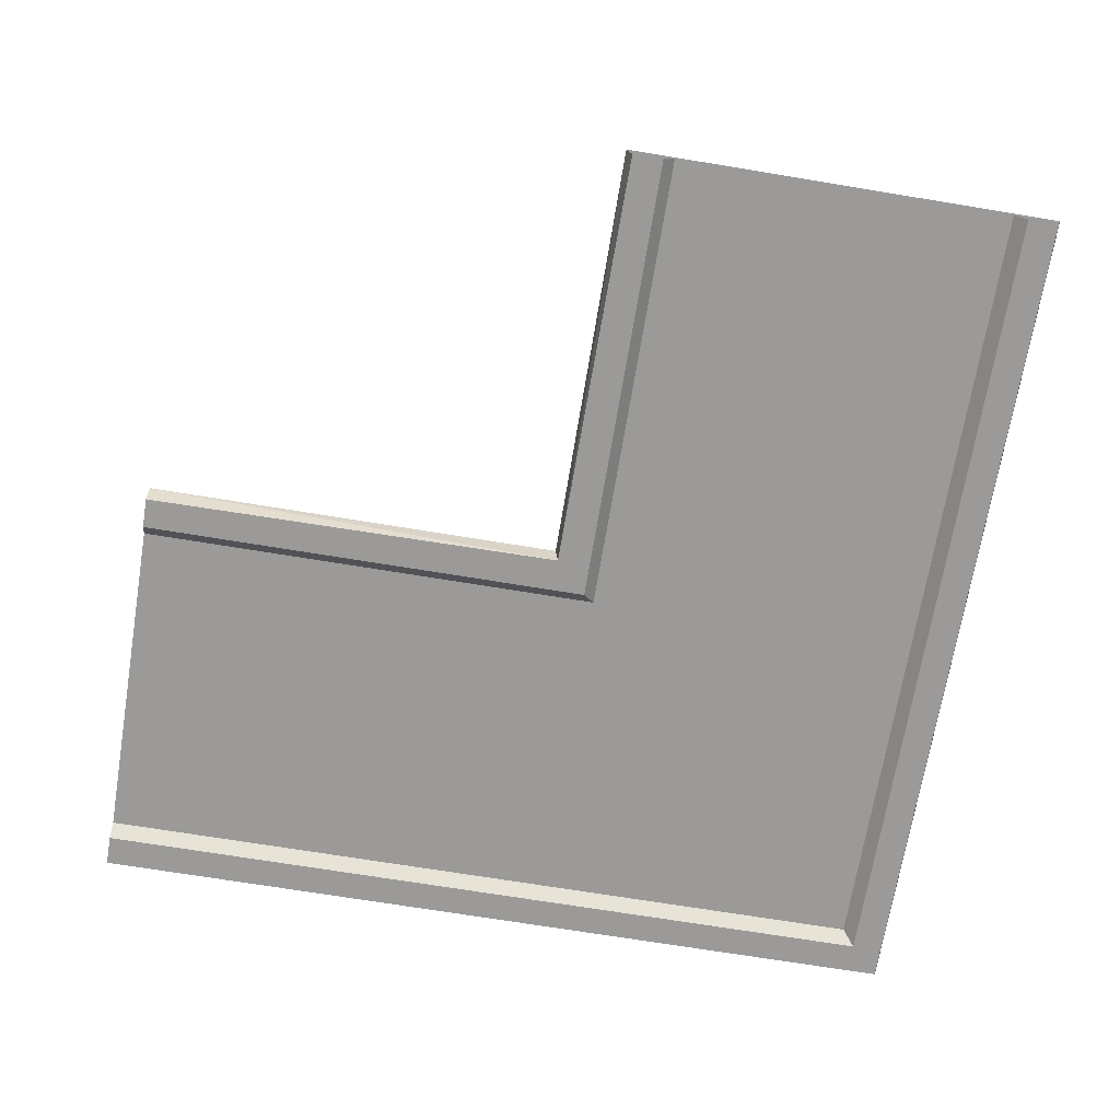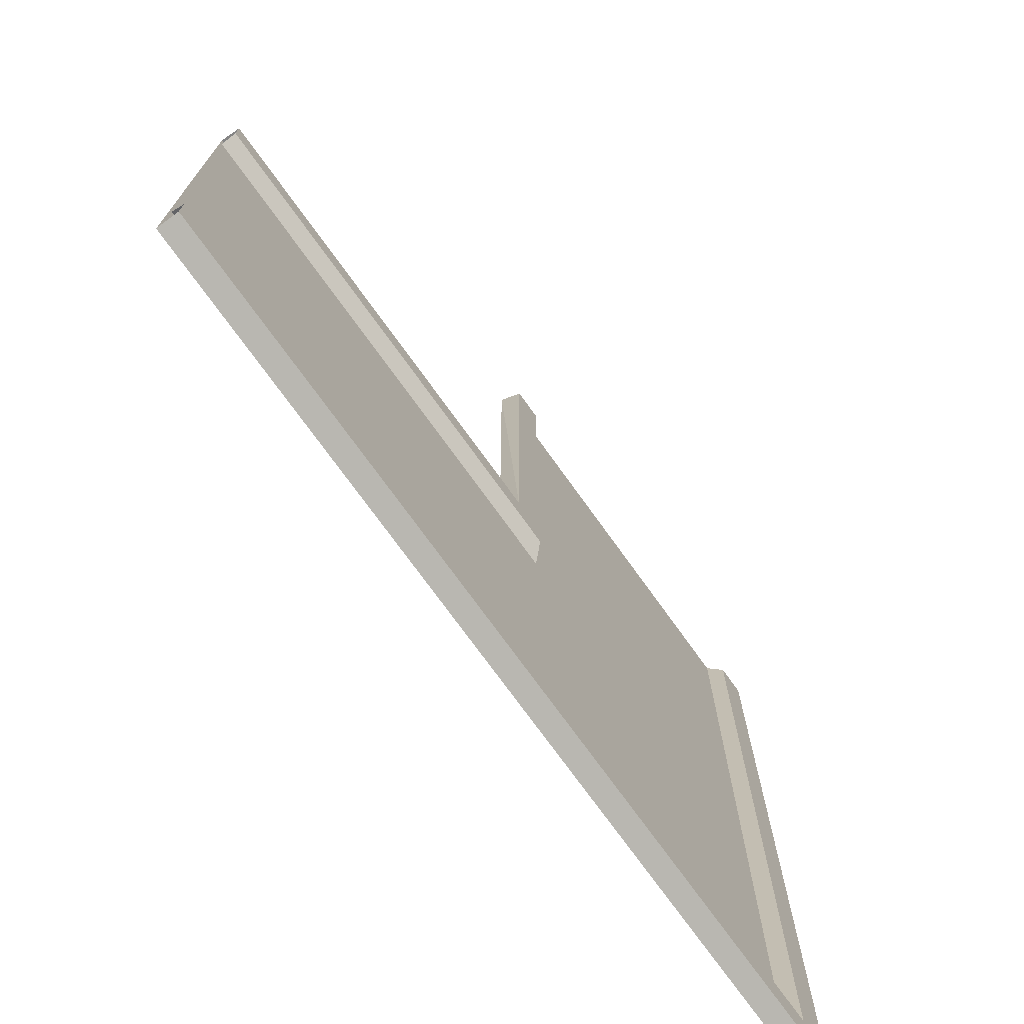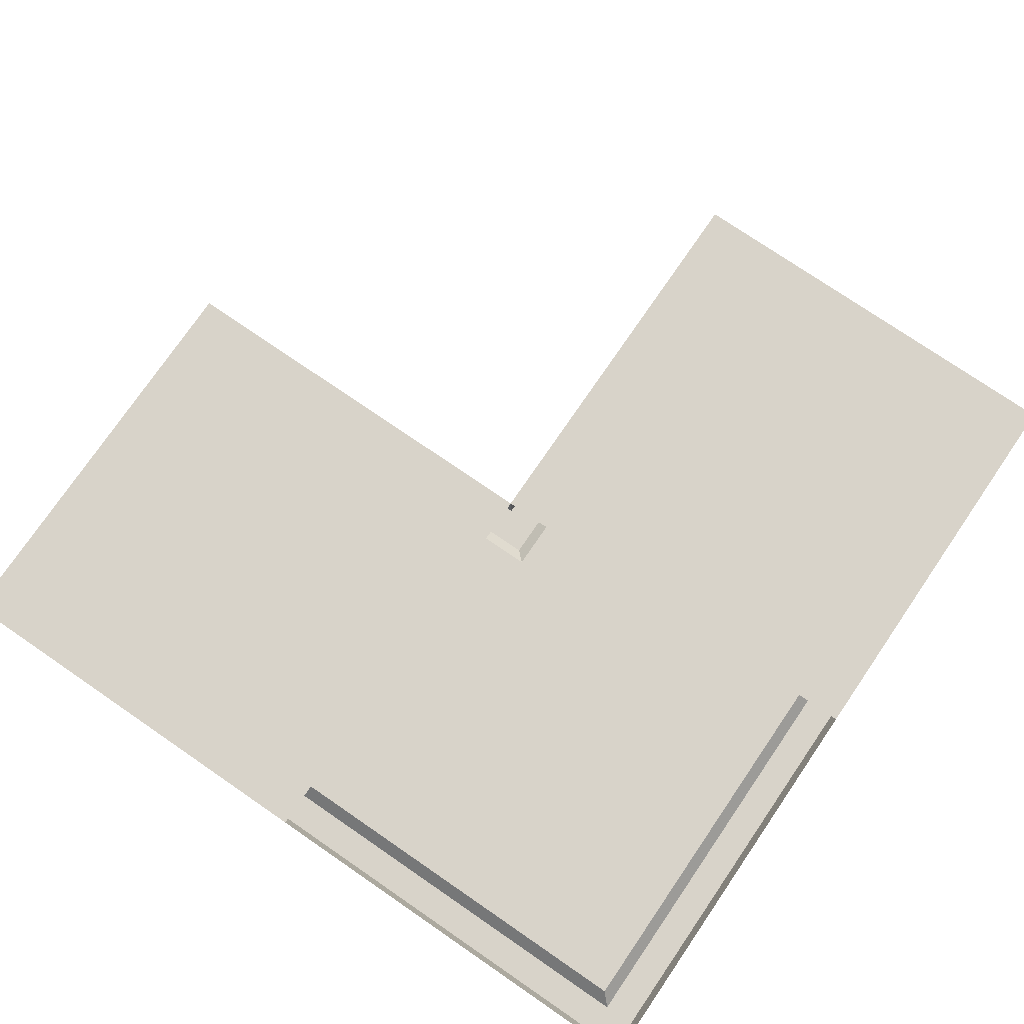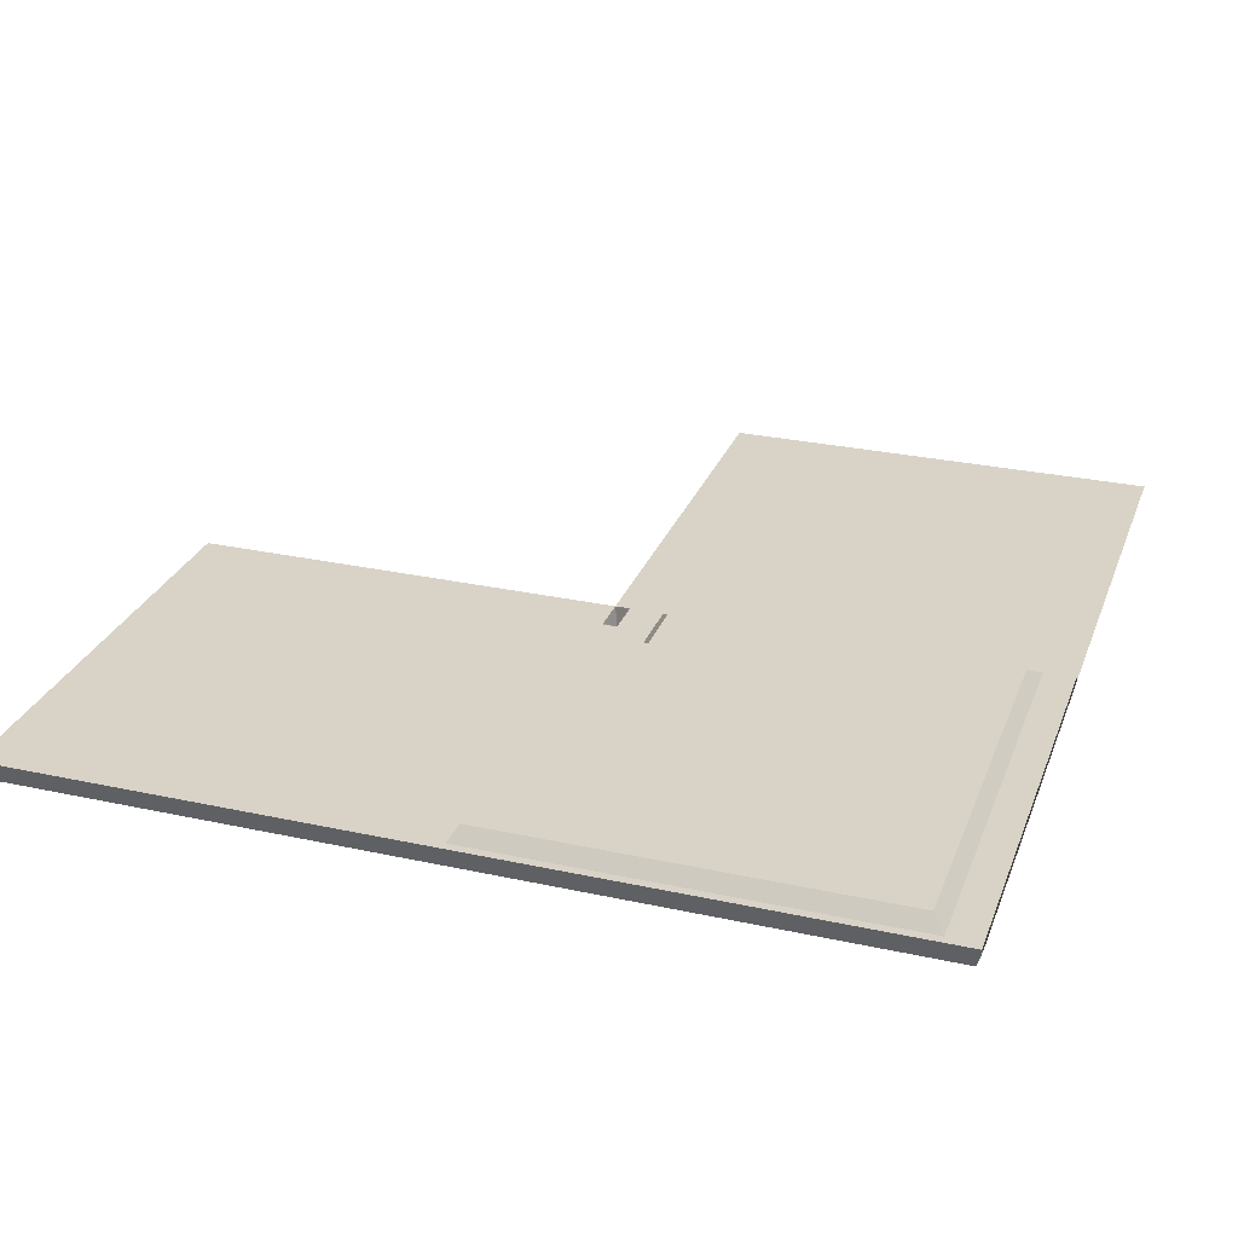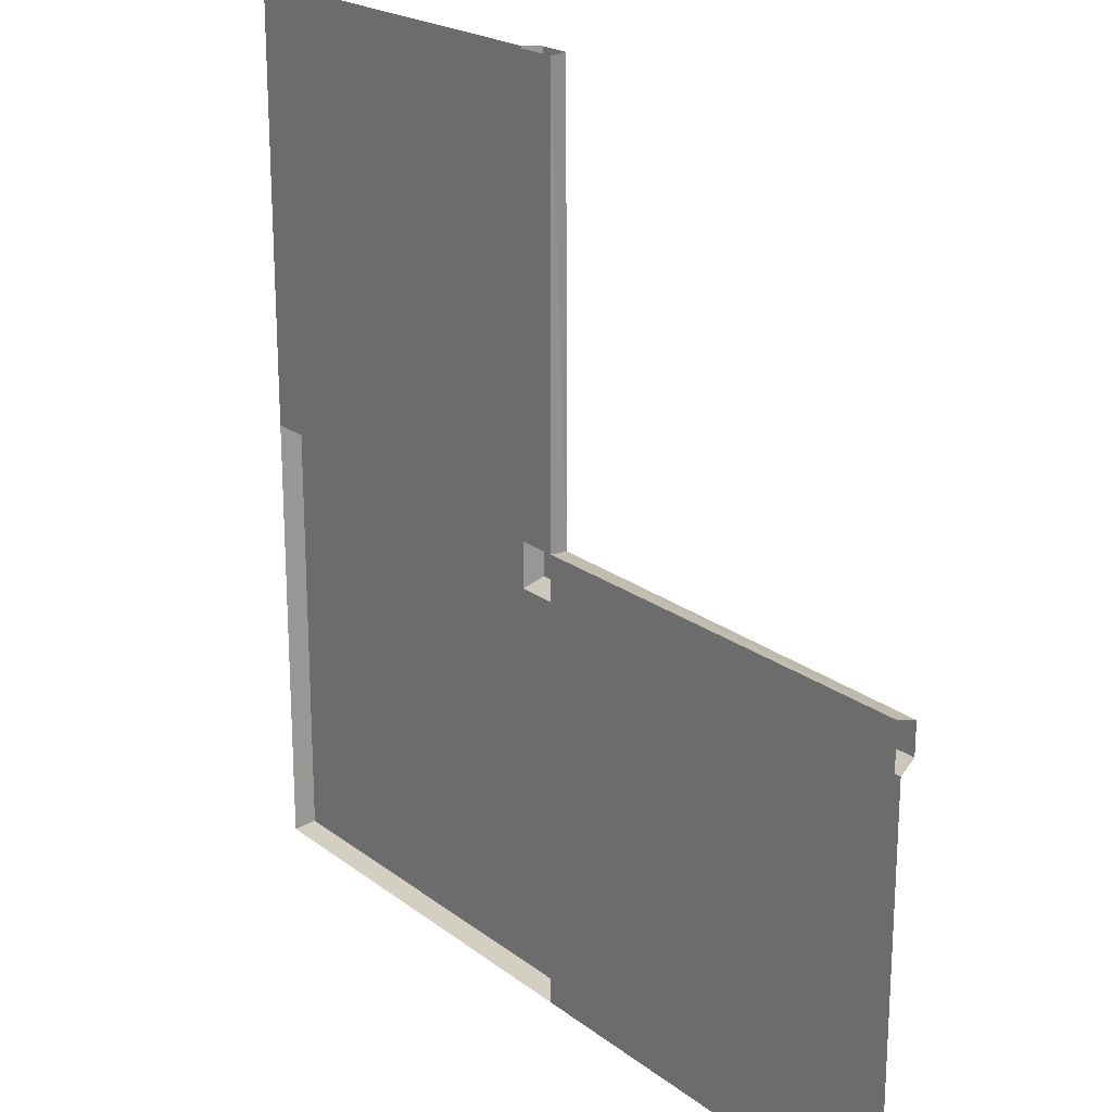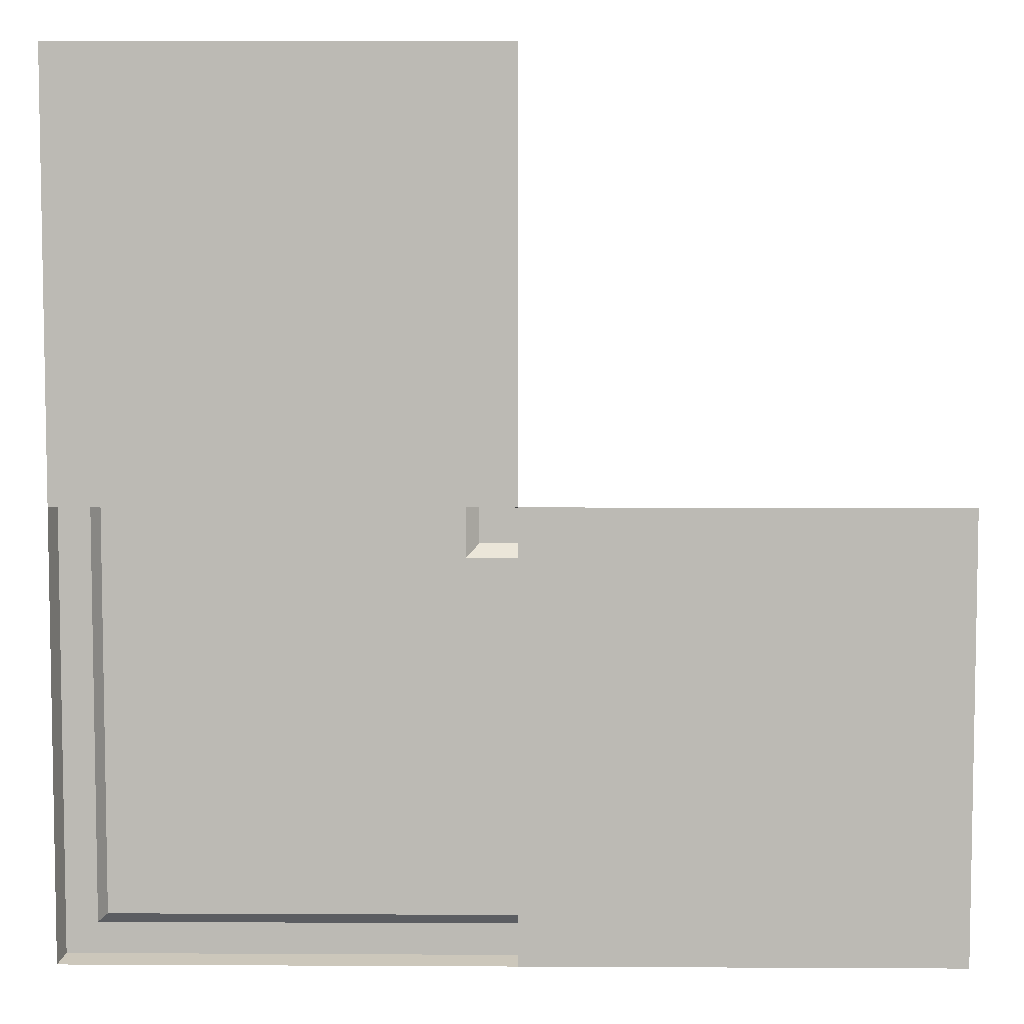
<metadata>
{"format":"obj","ext":"obj","renderer":"f3d","projection":"perspective","resolution":1024,"background":"white","views":[{"elev":-69.4,"azim":170.6,"up":"+Z"},{"elev":-73.3,"azim":125.6,"up":"+Y"},{"elev":76.0,"azim":-55.6,"up":"+Z"},{"elev":28.1,"azim":-71.6,"up":"+Z"},{"elev":21.1,"azim":53.0,"up":"+Y"},{"elev":6.4,"azim":0.9,"up":"+Y"}]}
</metadata>
<code>
o Cube.001_Cube.003
v -0.25 0.25 -0.02343
v -0.2564 0.25 -0
v -0.1999 0.25 -0.007741
v 0.214 -0.2924 -0.02343
v 0.214 -0.25 -0.02343
v 0.2532 -0.2532 -0.02343
v 0.2564 0.25 -0
v 0.1999 -0.25 -0.007741
v 0.214 0.25 -0.02343
v 0.25 0.25 -0.02343
v 0.1999 0.25 -0.007741
v -0.2564 -0.25 0
v -0.214 -0.25 -0.02343
v -0.25 -0.25 -0.02343
v -0.1999 -0.25 -0.007741
v -0.214 0.25 -0.02343
v 0.7564 -0.2564 -0.02343
v 0.7564 -0.25 -0
v 0.7564 -0.3065 -0.007741
v 0.2564 -0.7628 0
v 0.2564 -0.7203 -0.02343
v 0.2564 -0.7564 -0.02343
v 0.7564 -0.7628 0
v 0.2564 -0.7063 -0.007741
v 0.7564 -0.7203 -0.02343
v 0.7564 -0.7564 -0.02343
v 0.7564 -0.7063 -0.007741
v 0.2564 -0.25 0
v 0.2564 -0.2924 -0.02343
v 0.1999 -0.3065 -0.007741
v 0.2564 -0.3065 -0.007741
v 0.7564 -0.2924 -0.02343
v -0.2564 -0.7063 0
v -0.214 -0.7203 -0.02343
v -0.25 -0.7203 -0.02343
v -0.1999 -0.7063 -0.007741
v -0.2564 -0.7628 0
v -0.214 -0.7564 -0.02343
v -0.25 -0.7564 -0.02343
v -0.1999 -0.7628 0
v 0.2014 -0.7063 -0.007741
v -0.1999 -0.3068 -0.007741
f 30 8 5 4
f 10 6 5 9
f 1 16 13 14
f 5 6 29 4
f 2 1 14 12
f 5 8 11 9
f 11 8 15 3
f 13 16 3 15
f 23 20 22 26
f 26 22 21 25
f 7 2 12 28
f 23 18 28 20
f 7 28 6 10
f 21 24 27 25
f 27 24 31 19
f 29 32 19 31
f 34 13 42 36
f 12 14 35 33
f 14 13 34 35
f 20 40 38 22
f 33 35 39 37
f 35 34 38 39
f 38 40 37 39
f 22 38 34 21
f 21 34 36 41
f 17 32 29 6
f 18 17 6 28
f 29 31 30 4
f 31 24 30
f 8 30 15
f 30 41 36
f 30 24 41
f 24 21 41
f 13 15 42
f 15 30 42
f 42 30 36

</code>
